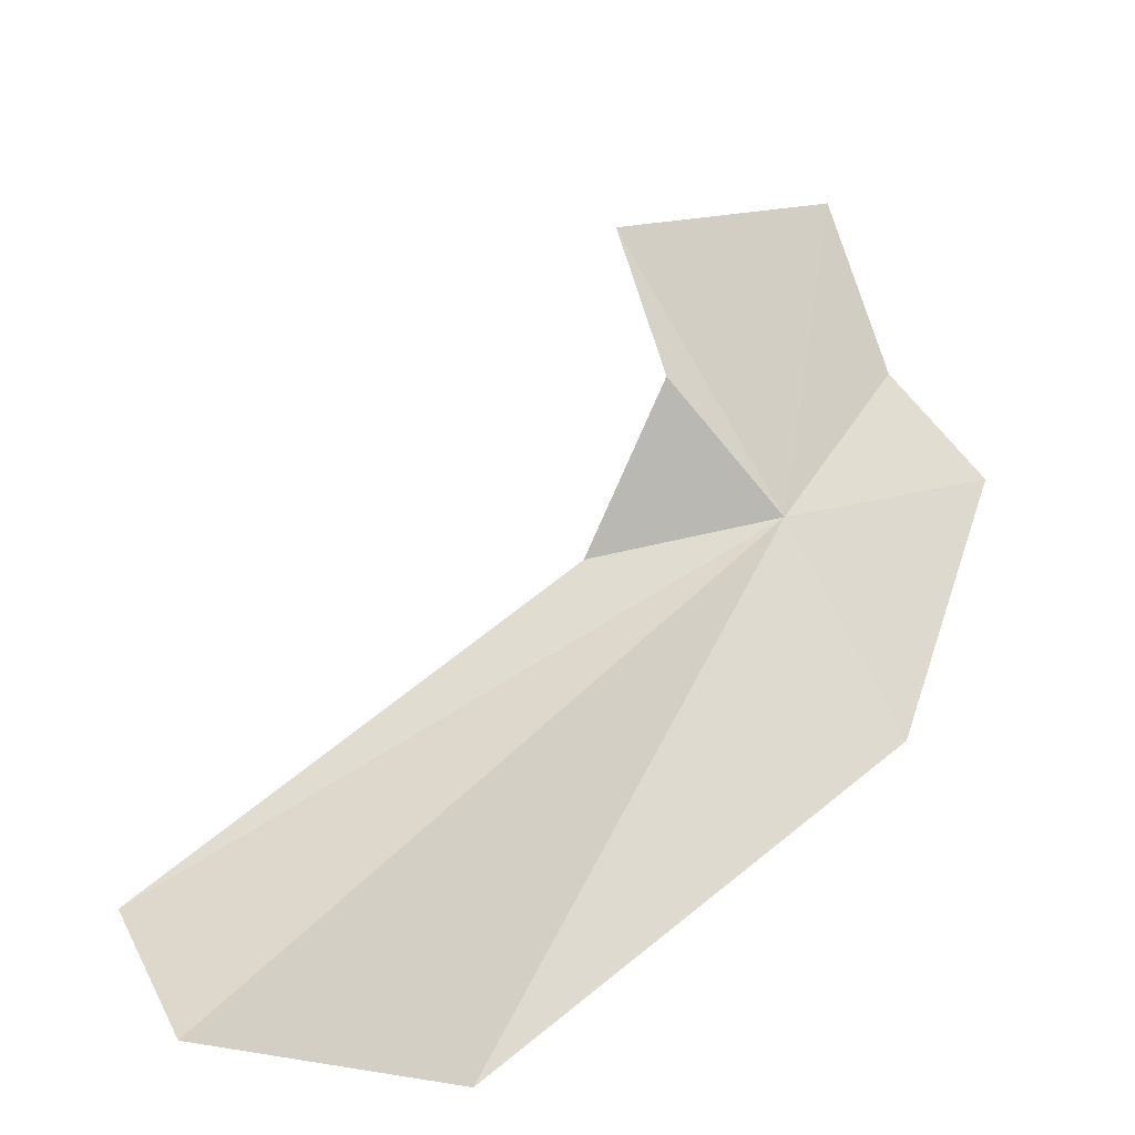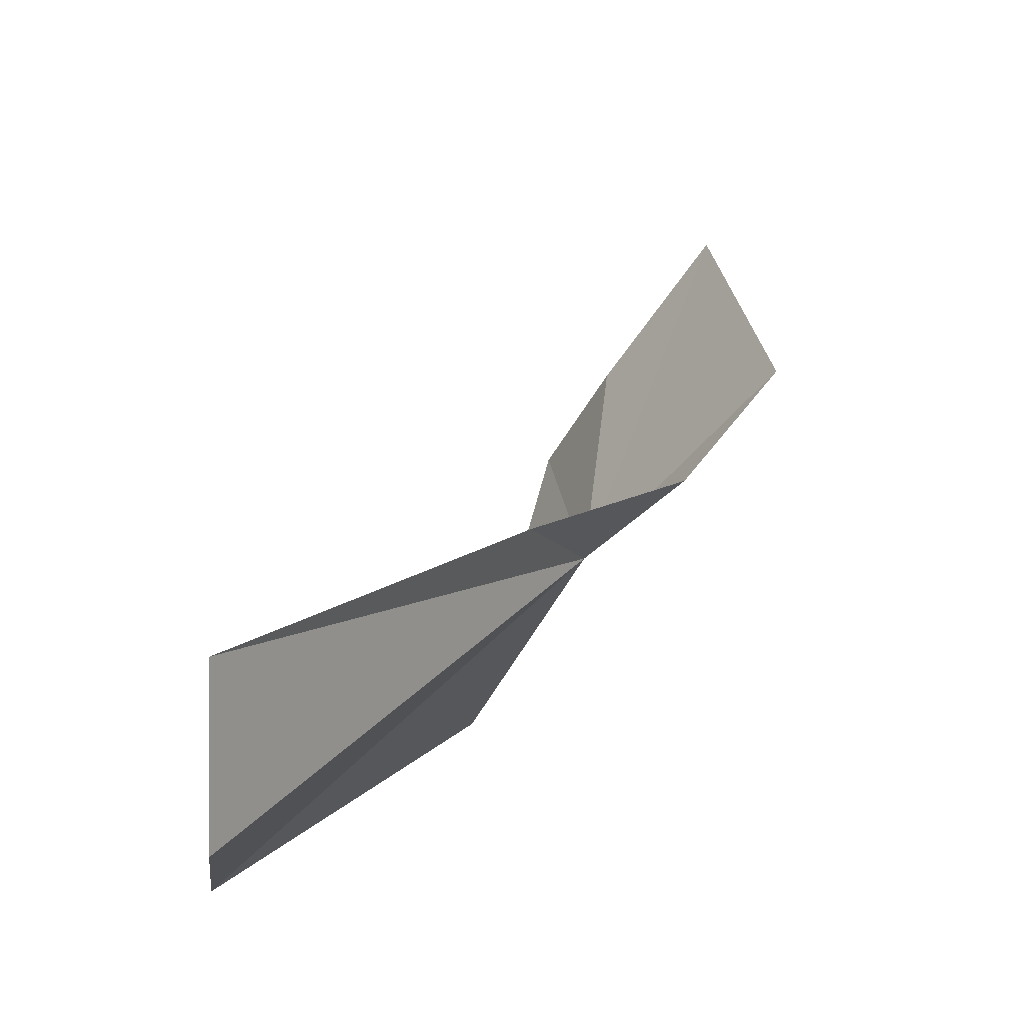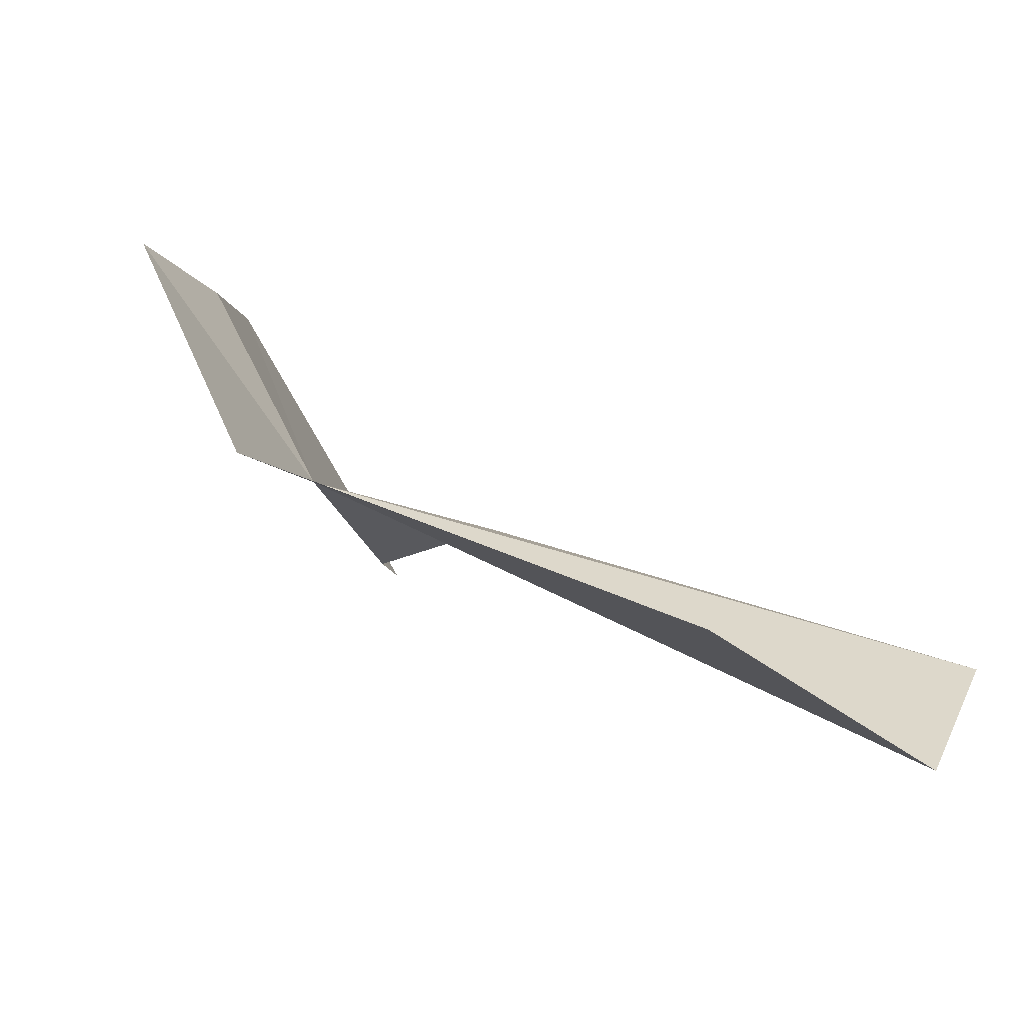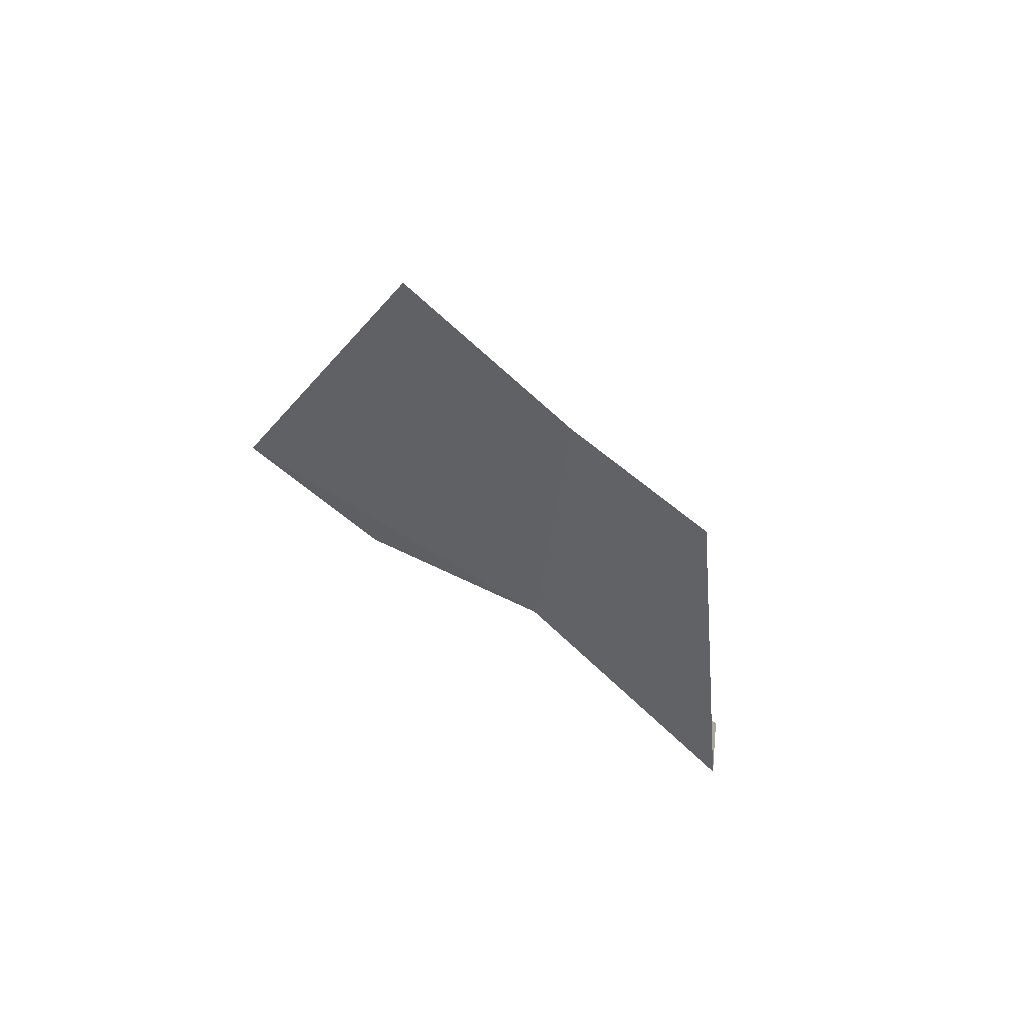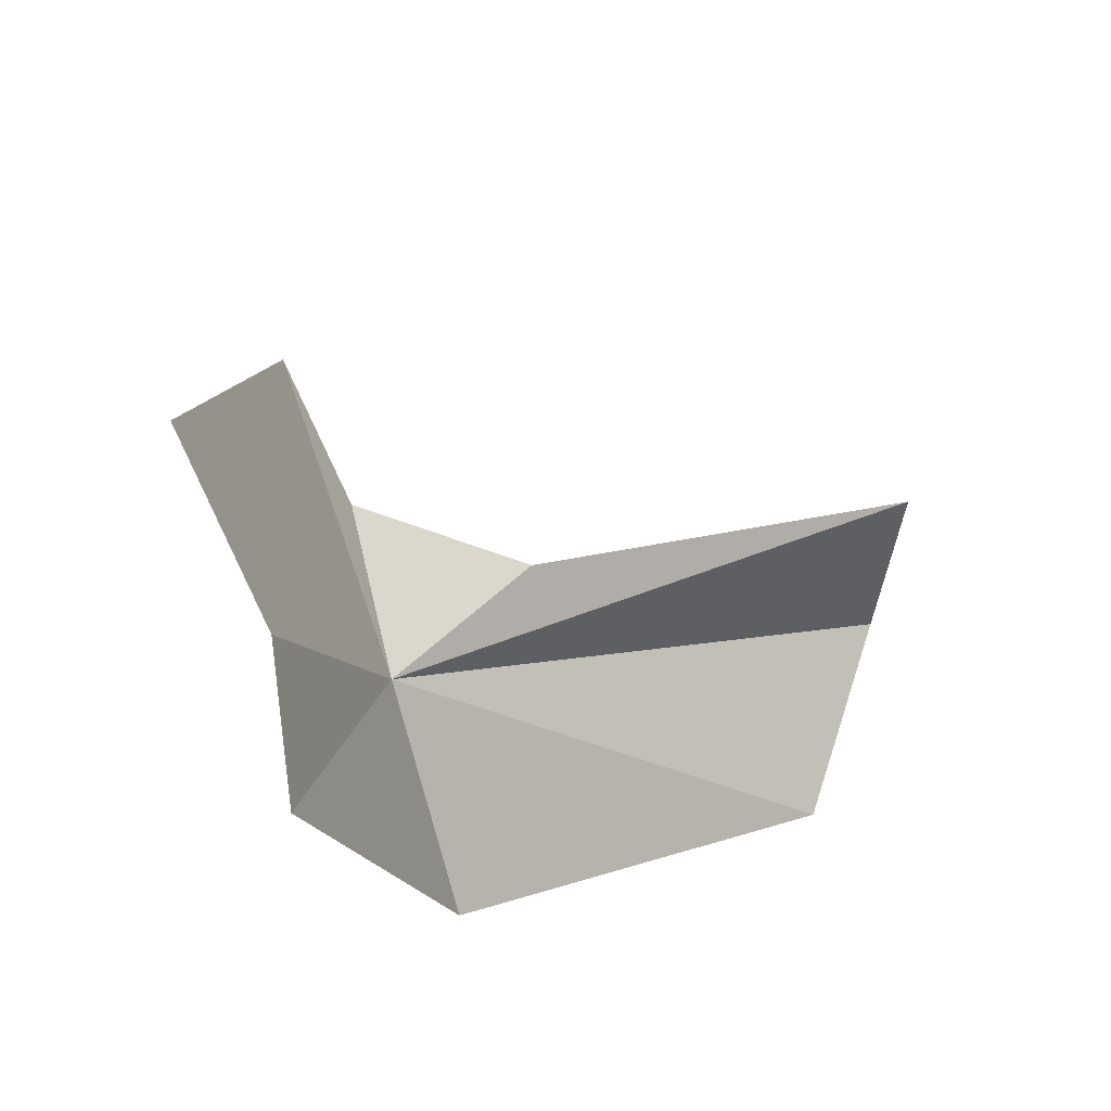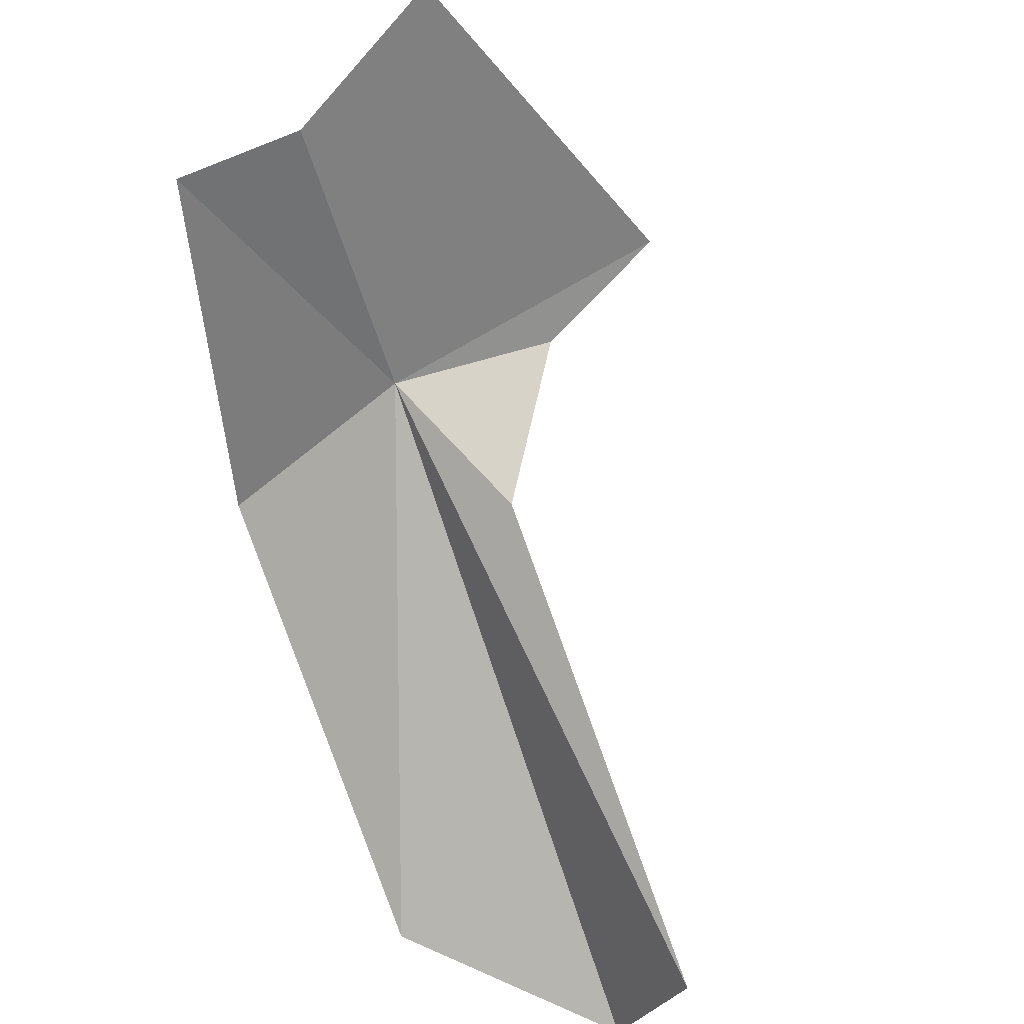
<metadata>
{"format":"obj","ext":"obj","renderer":"f3d","projection":"perspective","resolution":1024,"background":"white","views":[{"elev":-59.4,"azim":-173.0,"up":"+Z"},{"elev":-21.4,"azim":107.8,"up":"+Z"},{"elev":-47.1,"azim":-11.8,"up":"+Z"},{"elev":33.0,"azim":-101.1,"up":"+Z"},{"elev":61.1,"azim":-48.1,"up":"+Z"},{"elev":49.8,"azim":47.6,"up":"+Z"}]}
</metadata>
<code>
v 1583 322.6 269.6
v 1573 304.7 252.7
v 1618 290.8 222.6
v 1644 302.4 219.6
v 1652 305 237.2
v 1559 310.9 293.6
v 1604 322.2 265.8
v 1569 322 300.5
v 1573 337.1 315.3
v 1593 338.1 273.9
v 1597 350.3 284.9
f 1 3 2
f 1 4 3
f 1 5 4
f 1 2 6
f 1 7 5
f 1 6 8
f 1 8 9
f 1 10 7
f 1 9 11
f 1 11 10

</code>
